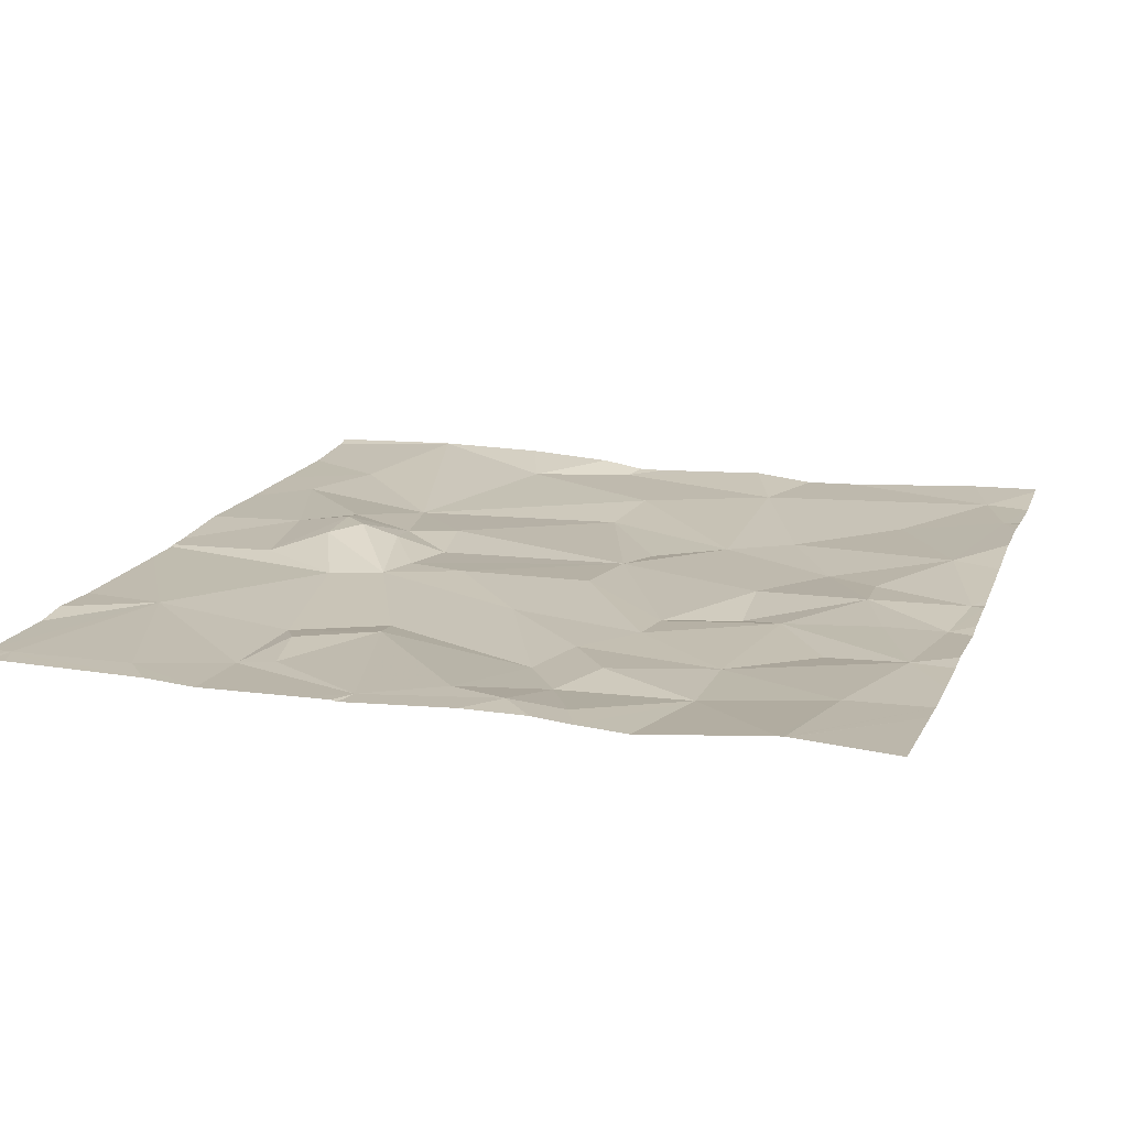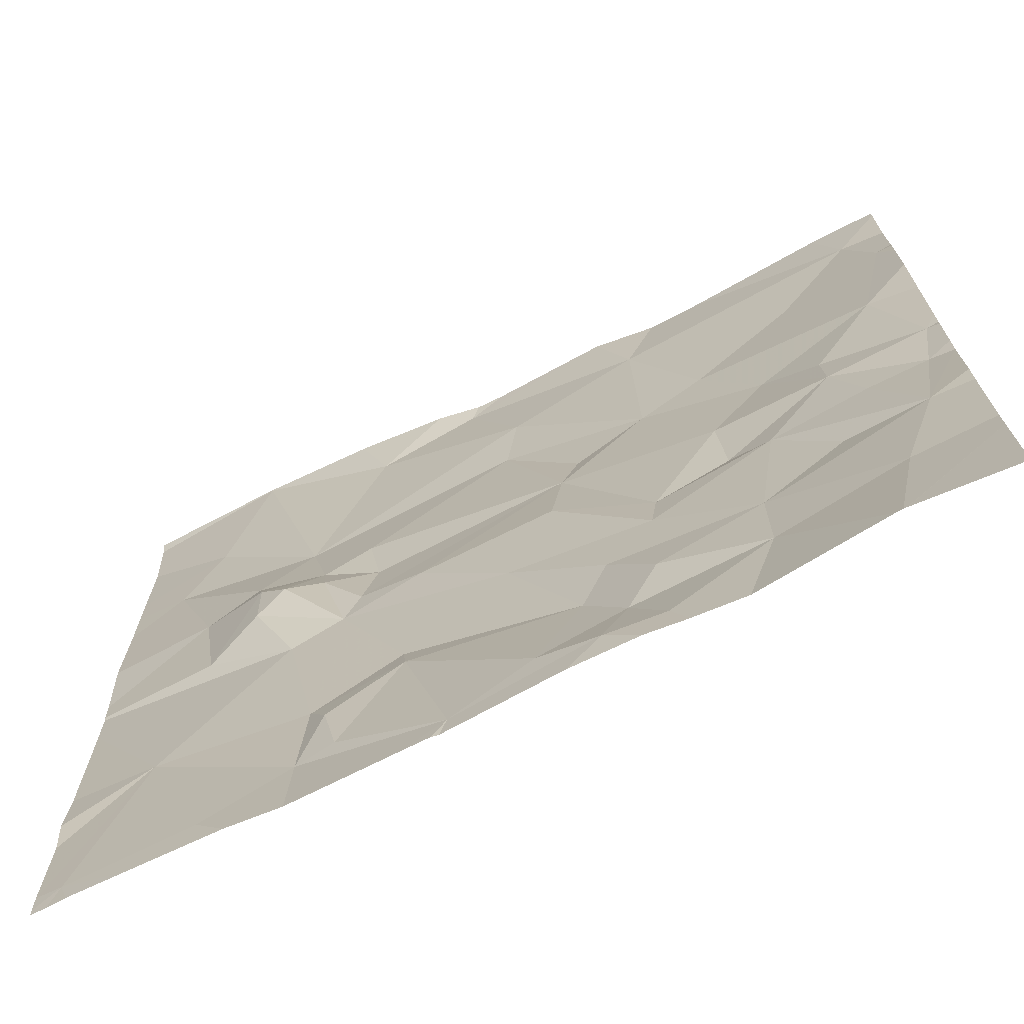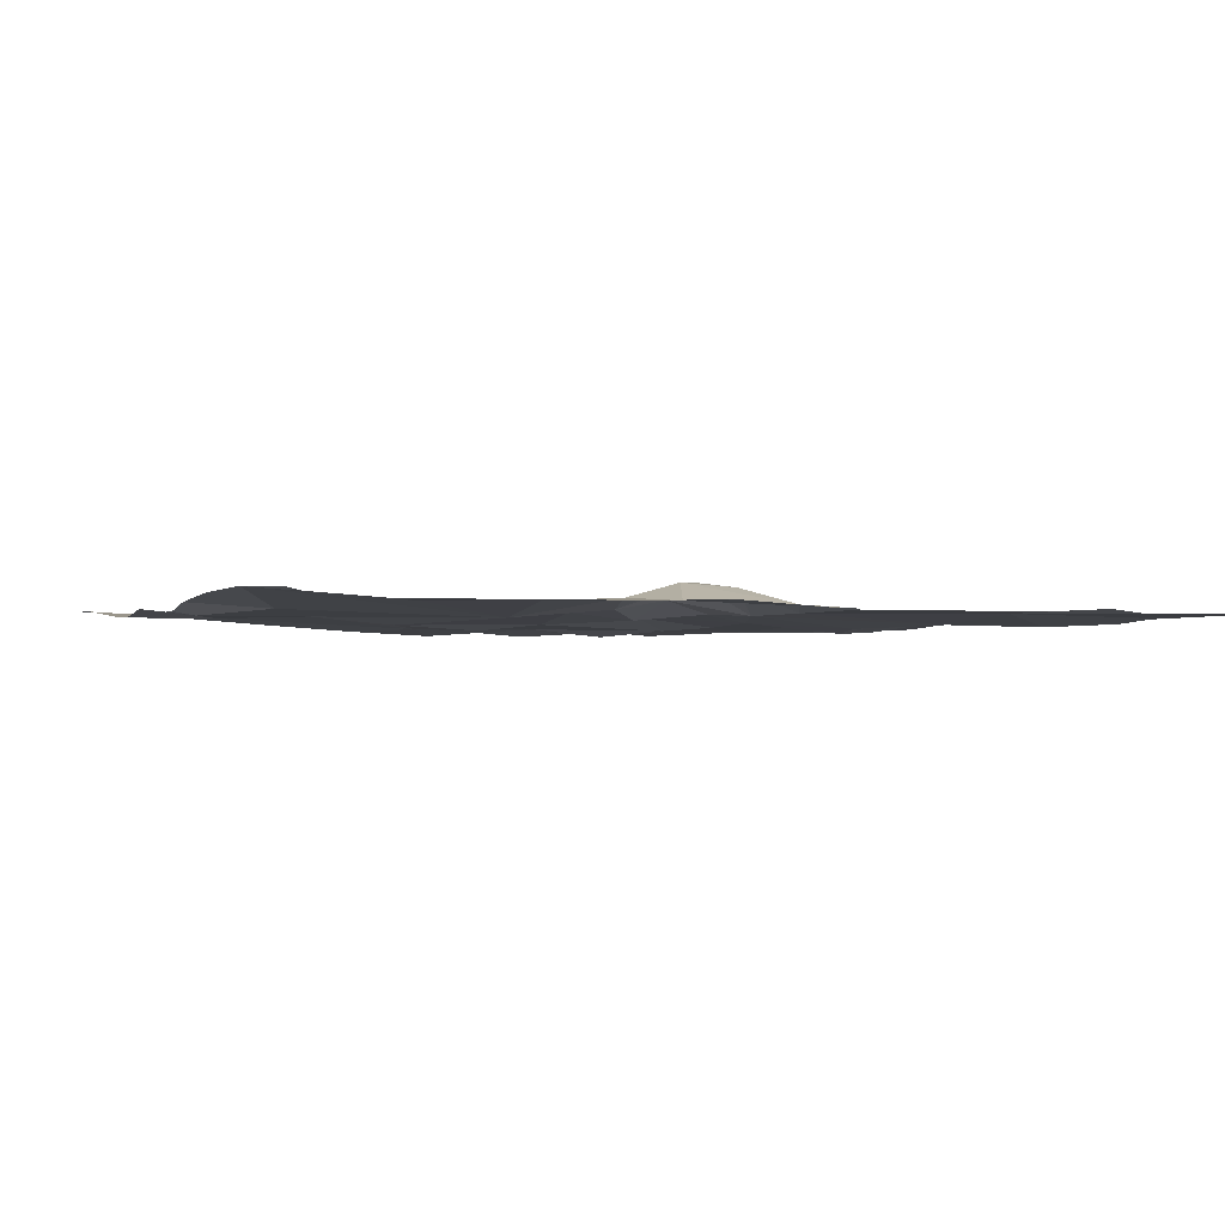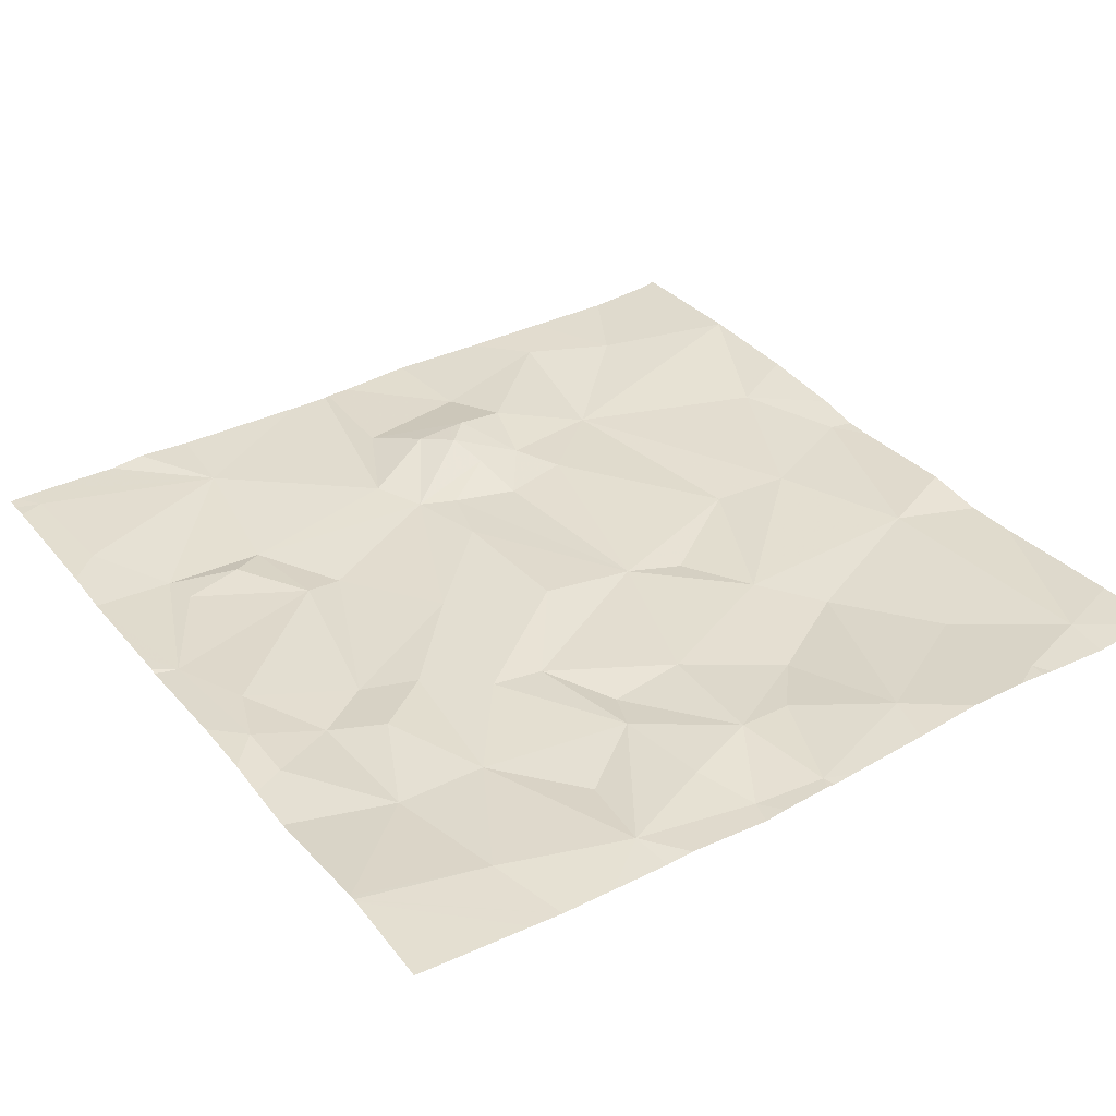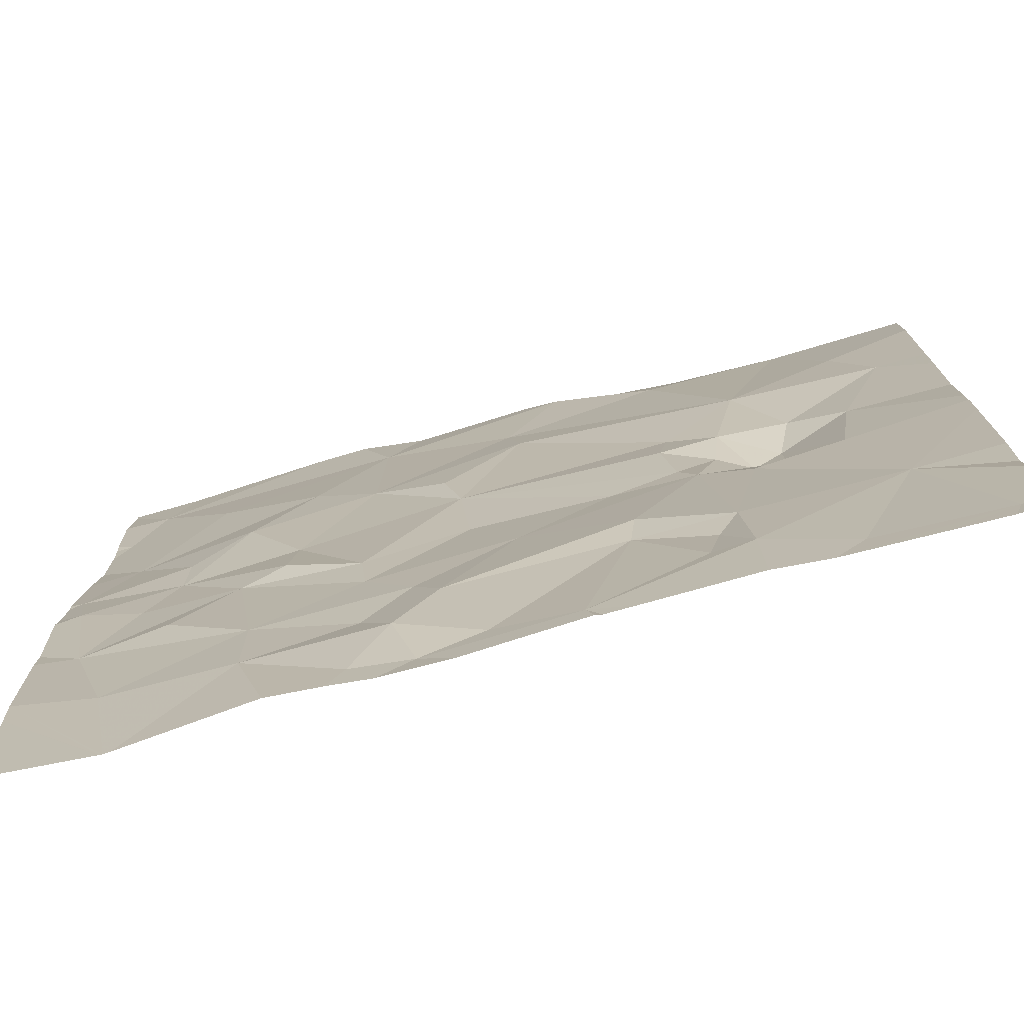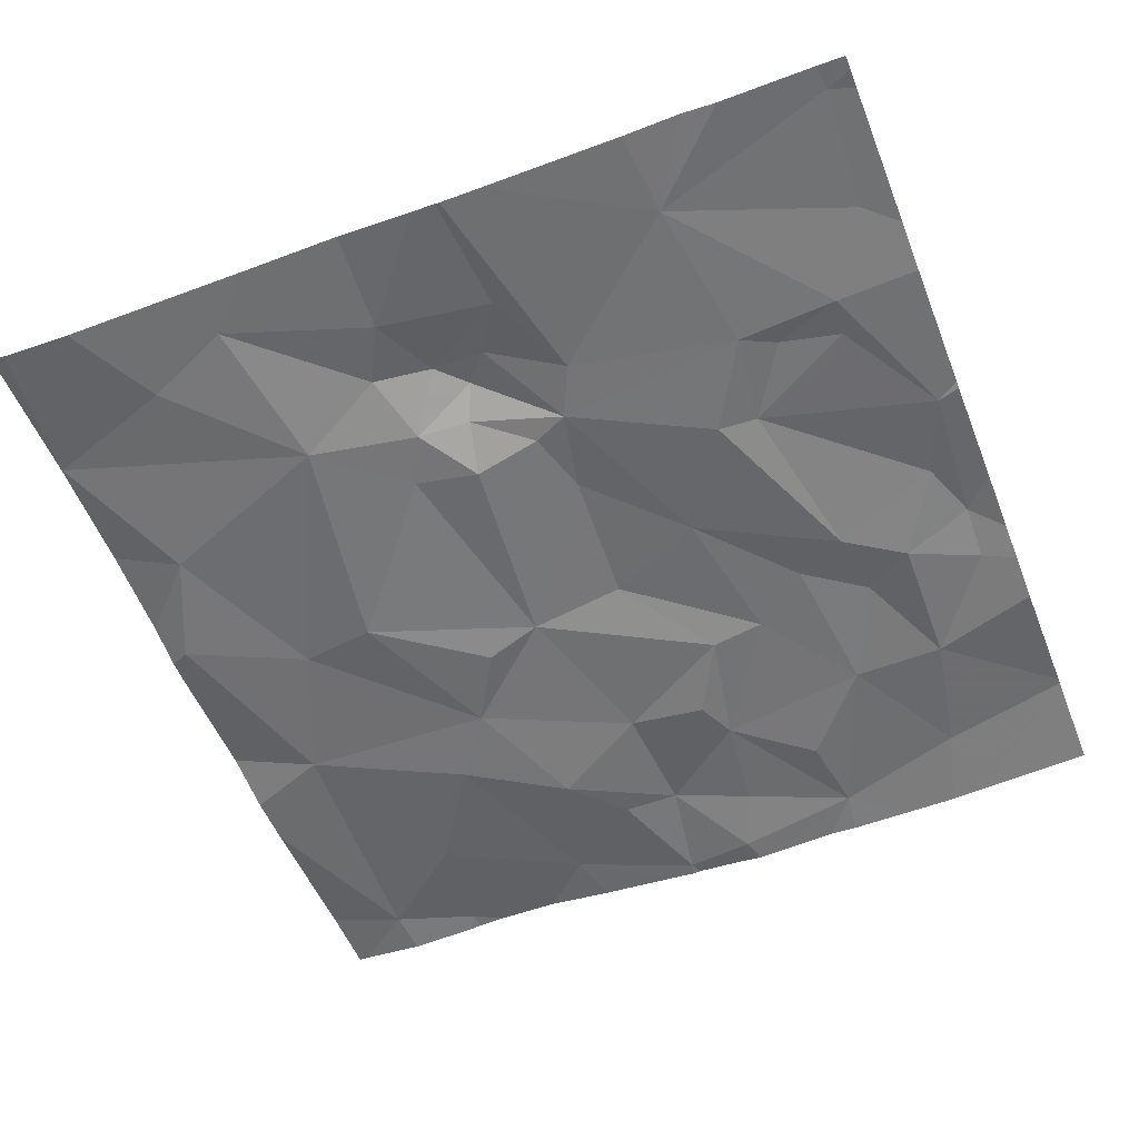
<metadata>
{"format":"obj","ext":"obj","renderer":"f3d","projection":"perspective","resolution":1024,"background":"white","views":[{"elev":16.5,"azim":18.0,"up":"+Z"},{"elev":-71.5,"azim":25.7,"up":"+Y"},{"elev":-1.6,"azim":-111.9,"up":"+Z"},{"elev":35.3,"azim":56.3,"up":"+Z"},{"elev":-75.9,"azim":-165.6,"up":"+Y"},{"elev":-55.3,"azim":-68.6,"up":"+Z"}]}
</metadata>
<code>
v -90.01 242.4 483.2
v -90.01 243.4 483.2
v -90.01 243.4 483.2
v -90.01 243.6 483.2
v -90.01 242.2 483.2
v -91.73 242.3 483.2
v -90.01 243.7 483.2
v -90.01 242.9 483.2
v -91.33 242 483.2
v -91.41 242 483.2
v -91.36 242.2 483.2
v -91.4 242.2 483.2
v -91.2 242.3 483.2
v -91.1 241.9 483.2
v -91.31 242.7 483.2
v -91.35 242.6 483.2
v -91.4 242.8 483.2
v -91.21 242.3 483.2
v -91.41 243 483.2
v -91.29 242.9 483.2
v -91.31 243 483.2
v -91.47 243.2 483.2
v -91.46 242.6 483.2
v -90.48 243.7 483.2
v -90.01 242.3 483.2
v -91.15 243.7 483.2
v -91.8 243.3 483.2
v -91.57 243 483.2
v -91.69 242.9 483.2
v -91.72 243.4 483.2
v -91.53 242.9 483.3
v -91.47 242.8 483.3
v -91.61 243.7 483.2
v -91.3 243.6 483.2
v -90.01 243.1 483.2
v -91.86 241.9 483.2
v -91.59 241.9 483.2
v -91.54 242.8 483.3
v -91.65 242.7 483.2
v -90.66 243.6 483.2
v -90.11 243.6 483.2
v -90.96 243.4 483.2
v -91.08 243.7 483.2
v -91.17 242.7 483.2
v -90.88 242.7 483.2
v -90.98 242.5 483.2
v -90.86 242.9 483.2
v -90.67 242.4 483.2
v -90.78 242.3 483.2
v -90.66 243.1 483.2
v -90.92 242 483.2
v -90.75 242.1 483.2
v -90.79 241.9 483.2
v -90.46 242.3 483.2
v -90.68 242.2 483.2
v -90.67 241.9 483.2
v -91.06 243.7 483.2
v -90.99 243.7 483.2
v -90.59 243.7 483.2
v -90.84 242.2 483.2
v -90.46 242.1 483.2
v -90.66 242.5 483.2
v -90.41 242.6 483.2
v -90.51 242.8 483.2
v -90.82 243 483.2
v -90.52 243.2 483.2
v -90.99 243.3 483.2
v -90.05 243.4 483.2
v -90.63 241.8 483.2
v -91.73 241.8 483.2
v -90.29 243.4 483.2
v -90.12 243.1 483.2
v -90.26 242.8 483.2
v -90.39 243 483.2
v -90.26 242.9 483.2
v -90.72 241.8 483.2
v -90.04 242.8 483.2
v -91.11 241.8 483.2
v -91.53 241.8 483.2
v -90.1 242.4 483.2
v -91.13 241.8 483.2
v -90.18 242.1 483.2
v -91.88 241.8 483.2
v -91.61 243.7 483.2
v -91.42 241.8 483.2
v -90.28 242.4 483.2
v -90.2 242.6 483.2
v -90.06 242.7 483.2
v -90.5 242.6 483.2
v -90.86 241.8 483.2
v -91.19 241.8 483.2
v -90.52 241.8 483.2
v -91.84 241.8 483.2
v -91.92 242.3 483.2
v -91.92 242.2 483.2
v -91.92 243.4 483.2
v -91.92 243.6 483.2
v -91.92 243.7 483.2
v -91.36 243.7 483.2
v -91.92 241.9 483.2
v -90.73 243.7 483.2
v -91.92 242.6 483.2
v -91.92 241.9 483.2
v -91.92 242.8 483.2
v -91.92 242.7 483.2
v -91.92 242.9 483.2
v -91.92 242.7 483.2
v -91.92 243.2 483.2
v -91.92 243.3 483.2
v -91.92 242.1 483.2
v -90.01 243.2 483.2
v -90.01 243.3 483.2
v -90.01 242.8 483.2
v -90.01 242.7 483.2
v -90.01 242.1 483.2
v -90.01 241.8 483.2
v -90.01 242.8 483.2
v -90.01 242.7 483.2
v -90.01 242.5 483.2
v -91.62 243.7 483.2
v -90.25 241.8 483.2
v -90.23 241.8 483.2
v -90.23 241.8 483.2
v -91.92 241.8 483.2
v -90.23 241.8 483.2
v -90.03 241.8 483.2
v -90.01 241.8 483.2
v -90.16 243.7 483.2
v -90.01 243.7 483.2
v -91.92 243.7 483.2
v -90.03 243.7 483.2
f 114 88 118
f 10 9 11
f 12 11 13
f 11 9 13
f 9 10 14
f 16 15 17
f 12 18 16
f 19 17 20
f 19 21 22
f 16 23 12
f 14 10 85
f 28 27 29
f 22 30 27
f 19 28 31
f 19 31 32
f 19 22 28
f 123 5 122
f 97 33 98
f 34 33 22
f 22 33 30
f 84 34 99
f 113 77 88
f 85 37 79
f 131 7 129
f 112 68 111
f 36 37 6
f 12 6 10
f 37 10 6
f 10 11 12
f 23 38 39
f 23 16 38
f 29 39 31
f 39 29 104
f 111 72 35
f 31 28 29
f 23 39 105
f 102 23 107
f 32 38 16
f 6 12 23
f 122 82 121
f 27 30 96
f 106 27 108
f 17 32 16
f 22 27 28
f 103 6 110
f 3 68 112
f 79 36 70
f 32 17 19
f 39 38 31
f 32 31 38
f 40 41 24
f 42 40 43
f 45 44 46
f 15 44 47
f 47 21 20
f 49 48 46
f 34 42 43
f 40 42 50
f 26 43 57
f 52 51 53
f 53 51 14
f 54 49 55
f 69 53 76
f 90 14 78
f 130 98 120
f 60 51 52
f 60 49 46
f 14 51 13
f 18 12 13
f 53 56 52
f 18 13 60
f 13 51 60
f 61 55 52
f 52 56 61
f 48 49 54
f 62 48 63
f 44 16 46
f 15 20 17
f 46 18 60
f 16 18 46
f 45 46 48
f 45 47 44
f 20 15 47
f 47 62 64
f 48 62 45
f 50 65 47
f 21 19 20
f 34 22 42
f 66 40 50
f 15 16 44
f 67 50 42
f 47 65 67
f 21 67 22
f 50 67 65
f 45 62 47
f 50 47 64
f 67 21 47
f 22 67 42
f 43 40 101
f 14 13 9
f 61 56 69
f 55 49 52
f 60 52 49
f 4 68 2
f 128 41 7
f 71 66 72
f 74 73 75
f 72 77 8
f 121 61 92
f 25 82 5
f 71 68 41
f 128 7 131
f 40 71 41
f 58 43 101
f 82 61 121
f 61 82 54
f 80 86 54
f 73 87 88
f 63 87 73
f 89 63 73
f 75 73 77
f 74 75 72
f 72 66 74
f 71 72 68
f 68 72 111
f 64 73 74
f 80 87 63
f 63 86 80
f 64 89 73
f 113 88 114
f 115 5 123
f 92 61 69
f 57 43 58
f 81 14 91
f 78 14 81
f 87 80 88
f 72 75 77
f 88 77 73
f 118 80 119
f 54 82 80
f 54 86 63
f 90 53 14
f 76 53 90
f 50 74 66
f 54 55 61
f 48 54 63
f 89 62 63
f 66 71 40
f 50 64 74
f 62 89 64
f 101 40 59
f 94 6 102
f 95 6 94
f 5 82 122
f 26 34 43
f 96 30 97
f 69 56 53
f 1 80 25
f 97 30 33
f 25 80 82
f 98 33 120
f 83 100 124
f 70 36 93
f 100 36 103
f 35 72 8
f 102 6 23
f 8 77 117
f 103 36 6
f 79 37 36
f 104 29 106
f 105 39 104
f 59 40 24
f 7 41 4
f 106 29 27
f 107 23 105
f 2 68 3
f 108 27 109
f 24 41 128
f 93 36 83
f 109 27 96
f 4 41 68
f 110 6 95
f 116 115 125
f 83 36 100
f 99 34 26
f 117 77 113
f 91 14 85
f 118 88 80
f 85 10 37
f 119 80 1
f 84 33 34
f 125 115 123
f 120 33 84
f 126 116 125
f 127 116 126

</code>
